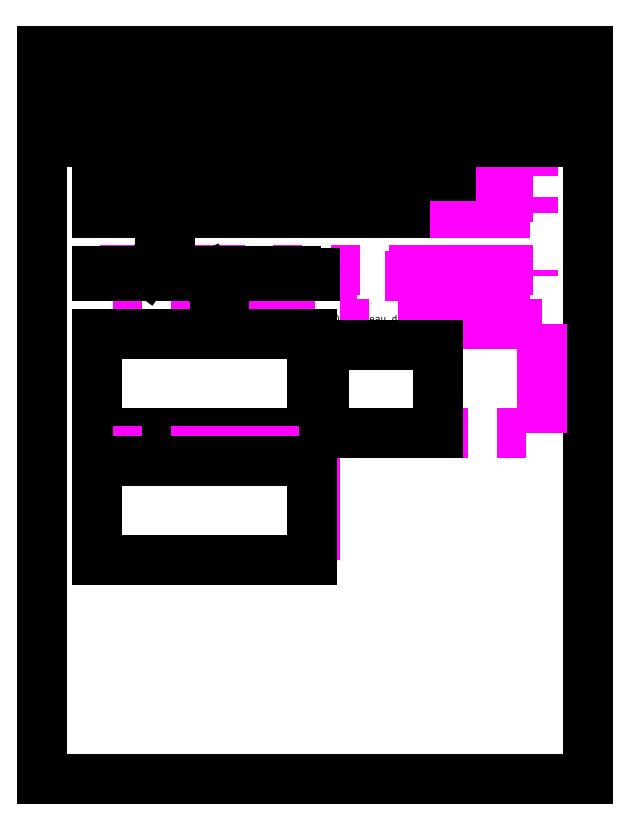
<metadata>
{"format":"dxf","ext":"dxf","renderer":"ezdxf+matplotlib","layout":"modelspace","background":"white","min_lineweight":24,"dpi":150}
</metadata>
<code>
0
SECTION
2
ENTITIES
0
INSERT
8
0
2
Madrier_2xXx8_c
10
12
20
110.5
30
0
0
INSERT
8
Fantômes
2
Madrier_Xx4x8_a
10
12
20
132.5
30
0
0
INSERT
8
0
2
Madrier_Xx4x8_a
10
12
20
124.5
30
0
0
INSERT
8
0
2
Pièce_01_a
10
12
20
124.5
30
0
0
INSERT
8
0
2
Pièce_02_a
10
76.25
20
132.5
30
0
0
INSERT
8
0
2
Pièce_02_a
10
83.12
20
132.5
30
0
0
INSERT
8
0
2
Pièce_03_a
10
44.5
20
124.5
30
0
0
MTEXT
8
0
10
12
20
136
30
0
40
1.5
41
0
46
0
71
     7
72
     1
1
(2) Madrier 2x4x96
7
textstyle26
73
     1
44
1
0
MTEXT
8
0
10
12
20
100
30
0
40
1.5
41
0
46
0
71
     7
72
     1
1
(2) Panneau de contreplaqué 3/4x24x48
7
textstyle27
73
     1
44
1
0
MTEXT
8
0
10
12
20
72
30
0
40
1.5
41
0
46
0
71
     7
72
     1
1
(1) Panneau dur 1/8x24x48
7
textstyle28
73
     1
44
1
0
MTEXT
8
0
10
62
20
100
30
0
40
1.5
41
0
46
0
71
     7
72
     1
1
(1) Panneau de particule 1/2x24x48
7
textstyle29
73
     1
44
1
0
INSERT
8
0
2
Cartouche_ANSI_A
10
0
20
0
30
0
41
16
42
16
43
16
0
INSERT
8
Fantômes
2
Panneau_Xx2x4_a
10
12
20
76
30
0
0
INSERT
8
0
2
Pièce_06_a
10
12
20
76
30
0
0
INSERT
8
0
2
Panneau_Xx2x4_a
10
12
20
48
30
0
0
INSERT
8
0
2
Panneau_Xx2x4_a
10
62
20
76
30
0
0
MTEXT
8
0
10
12
20
128
30
0
40
1.5
41
0
46
0
71
     7
72
     1
1
(4) Madrier 2x4x96
7
textstyle30
73
     1
44
1
0
MTEXT
8
0
10
12
20
120
30
0
40
1.5
41
0
46
0
71
     7
72
     1
1
(1) Madrier 2x3x96
7
textstyle31
73
     1
44
1
0
INSERT
8
0
2
Pièce_08_c
10
12
20
110.5
30
0
0
INSERT
8
0
2
Pièce_08_c
10
12
20
110.9
30
0
0
INSERT
8
0
2
Pièce_09_c
10
34
20
111.7
30
0
0
INSERT
8
0
2
Pièce_09_c
10
12
20
111.7
30
0
0
LEADER
8
0
3
QCADDimStyle
76
     3
10
22.94
20
111.7
30
0
10
26
20
116
30
0
10
28
20
116
30
0
0
LEADER
8
0
3
QCADDimStyle
76
     3
10
36
20
110.5
30
0
10
38
20
106
30
0
10
40
20
106
30
0
0
MTEXT
8
0
10
27
20
116
30
0
40
1.5
41
0
46
0
71
     8
72
     1
1
9
7
textstyle32
73
     1
44
1
0
MTEXT
8
0
10
39
20
106
30
0
40
1.5
41
0
46
0
71
     8
72
     1
1
8
7
textstyle33
73
     1
44
1
0
INSERT
8
0
2
Pièce_04_a
10
12
20
132.5
30
0
0
INSERT
8
0
2
Pièce_04_a
10
44.12
20
132.5
30
0
0
INSERT
8
0
2
Pièce_10_a
10
62
20
76
30
0
0
INSERT
8
0
2
Pièce_07_a
10
12
20
48
30
0
0
INSERT
8
0
2
Pièce_05_a
10
63.25
20
124.5
30
0
0
VIEWPORT
8
0
10
5.25
20
4
30
0
40
11.64
41
8.993
68
     1
69
     1
12
5.25
22
4
13
0
23
0
14
0.5
24
0.5
15
0.5
25
0.5
16
0
26
0
36
1
17
0
27
0
37
0
42
50
43
0
44
0
45
8.993
50
0
51
0
72
   100
90
   557152
1

281
     0
71
     1
74
     0
110
0
120
0
130
0
111
1
121
0
131
0
112
0
122
1
132
0
79
     0
146
0
170
     0
61
     5
348
99F
292
     1
282
     1
141
0
142
0
63
   256
361
A5B
0
ENDSEC
0
EOF

</code>
